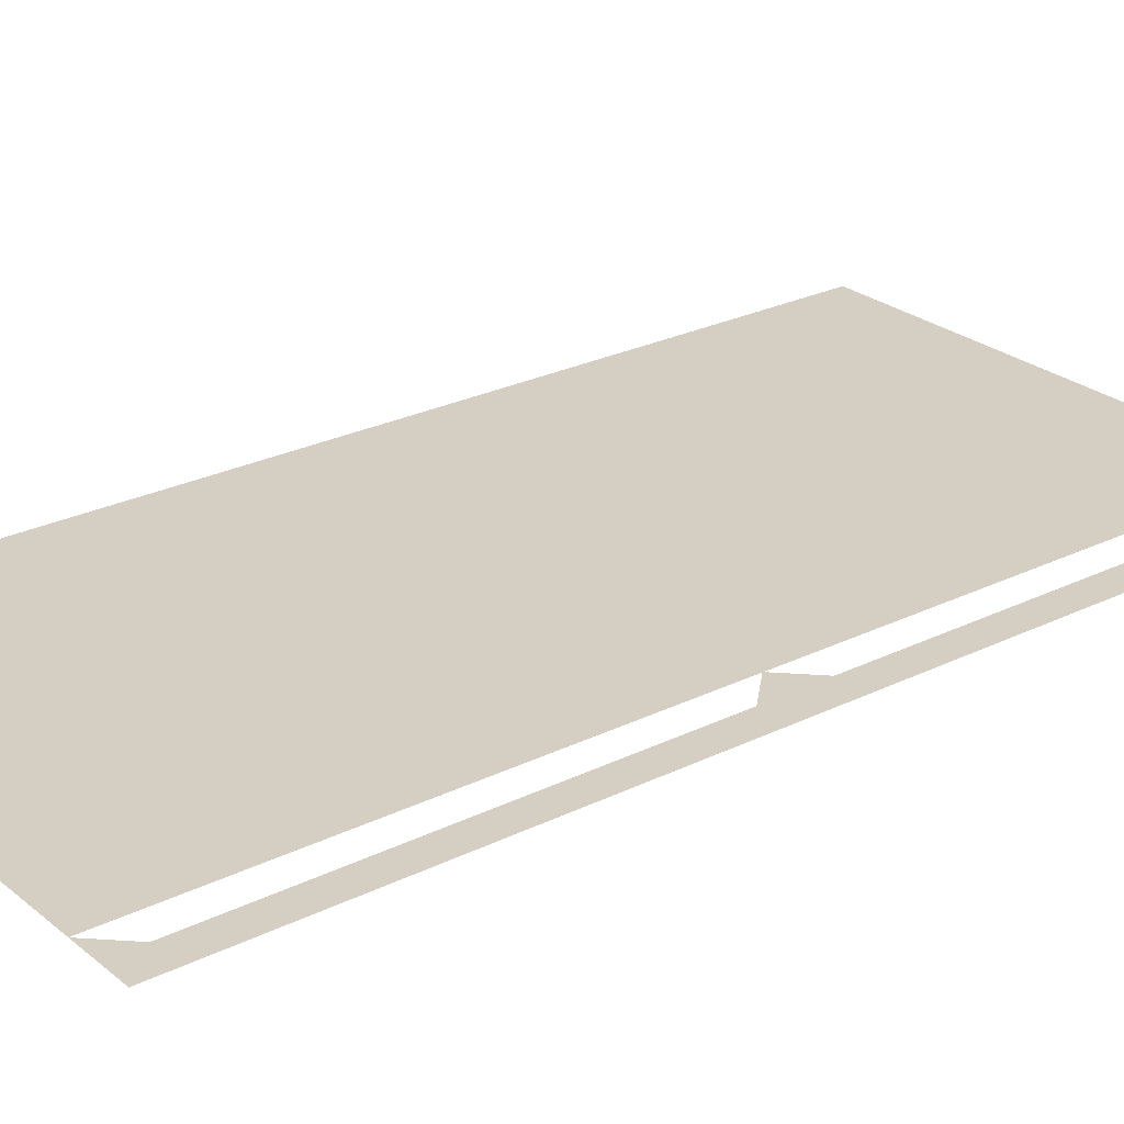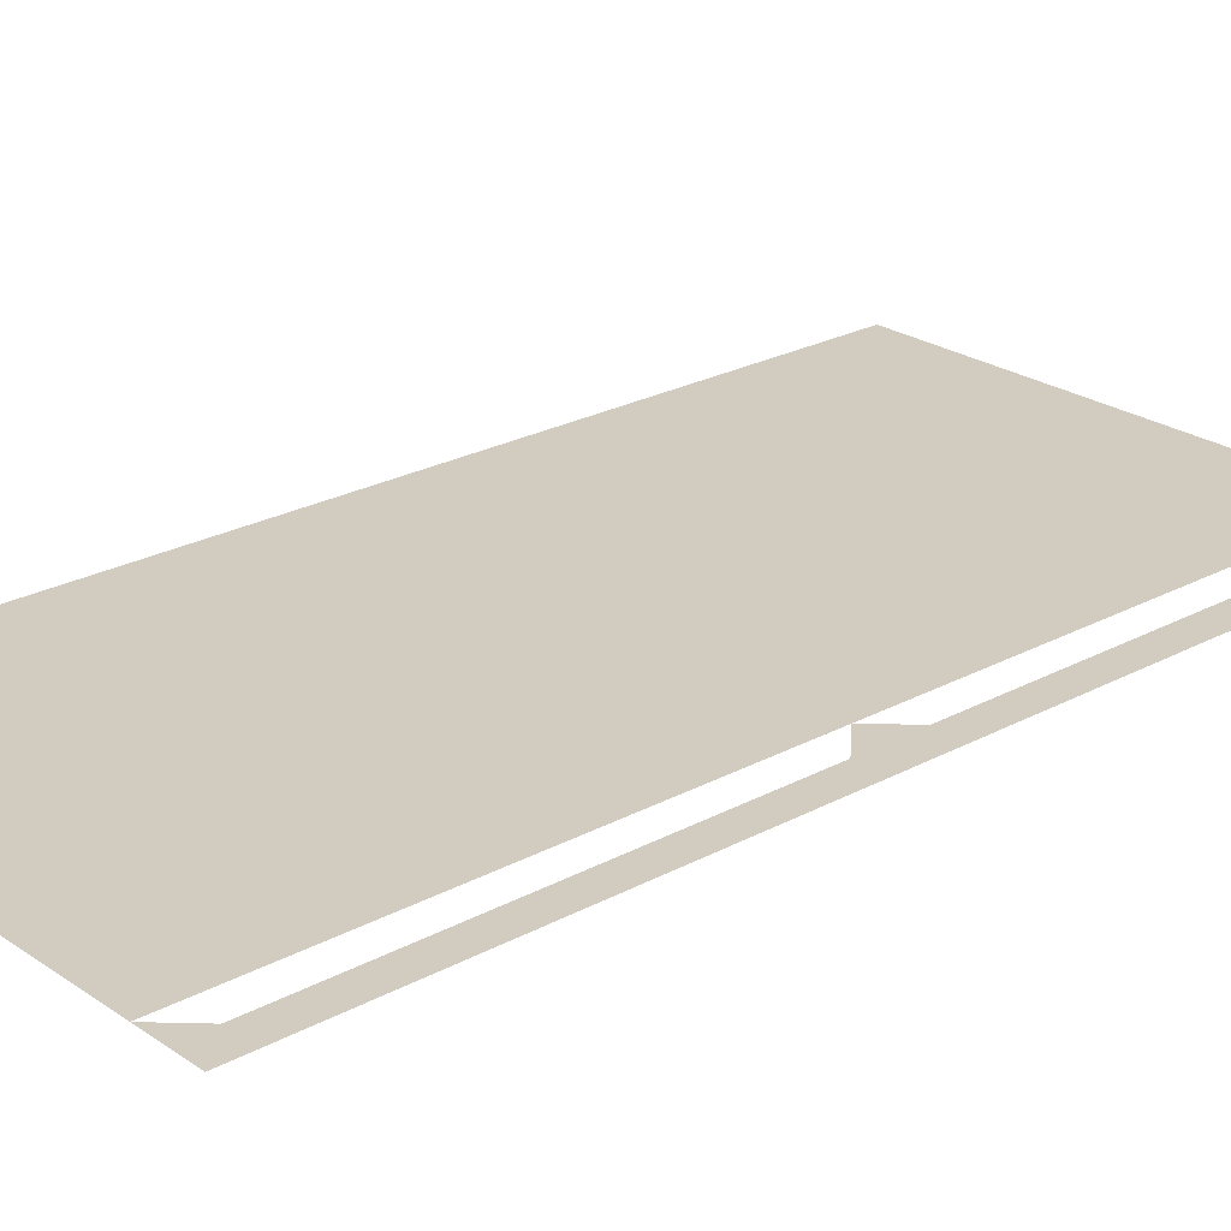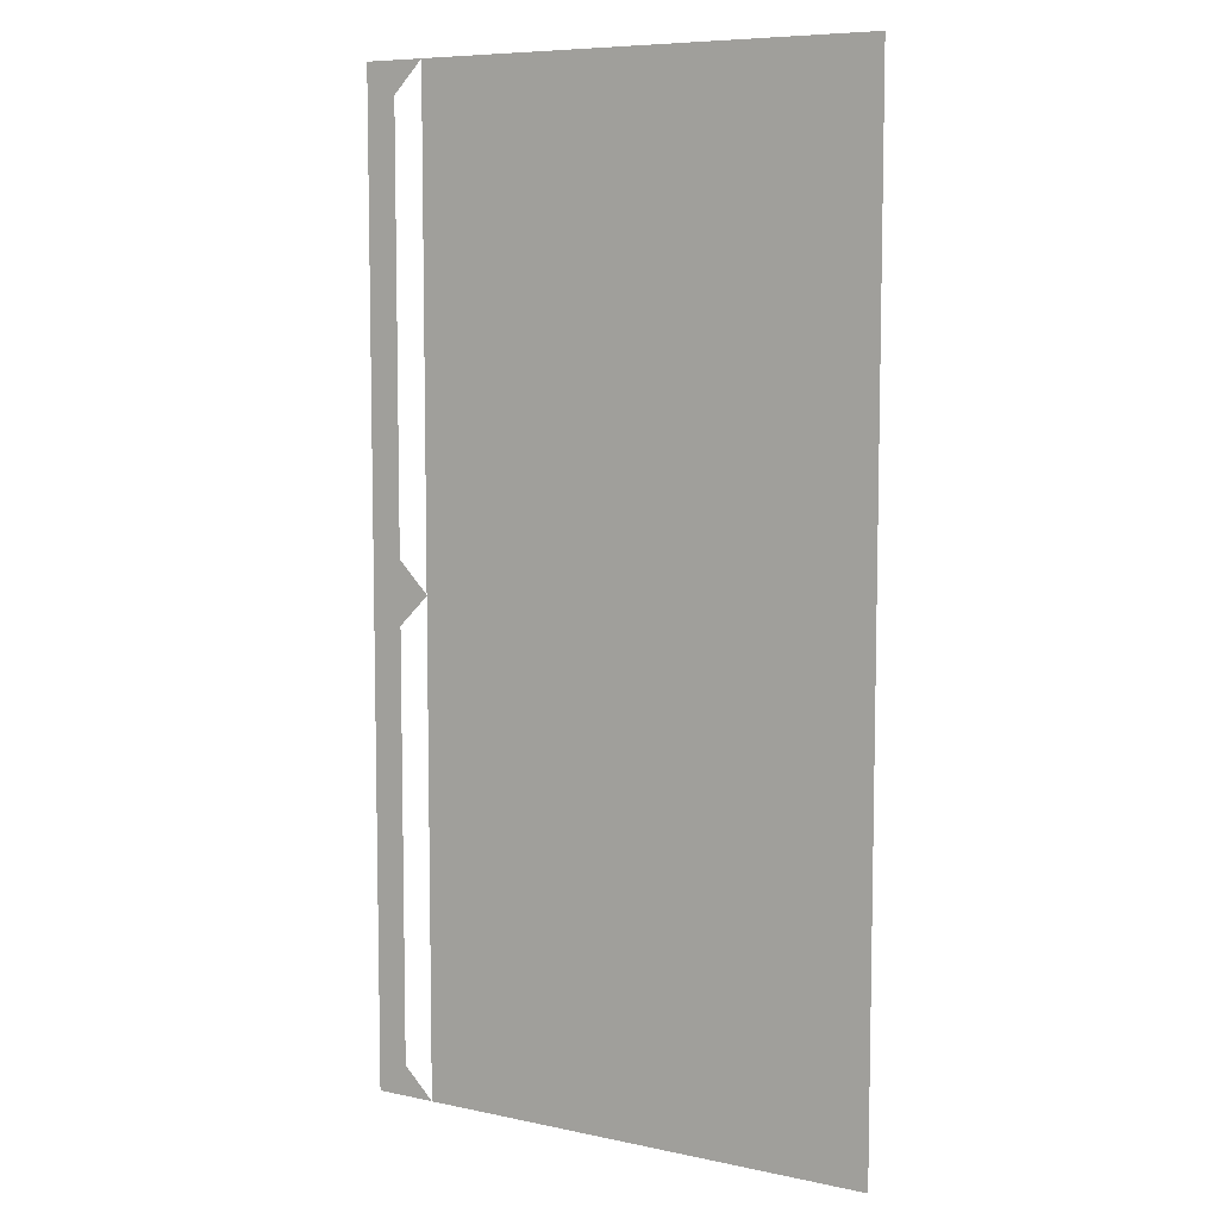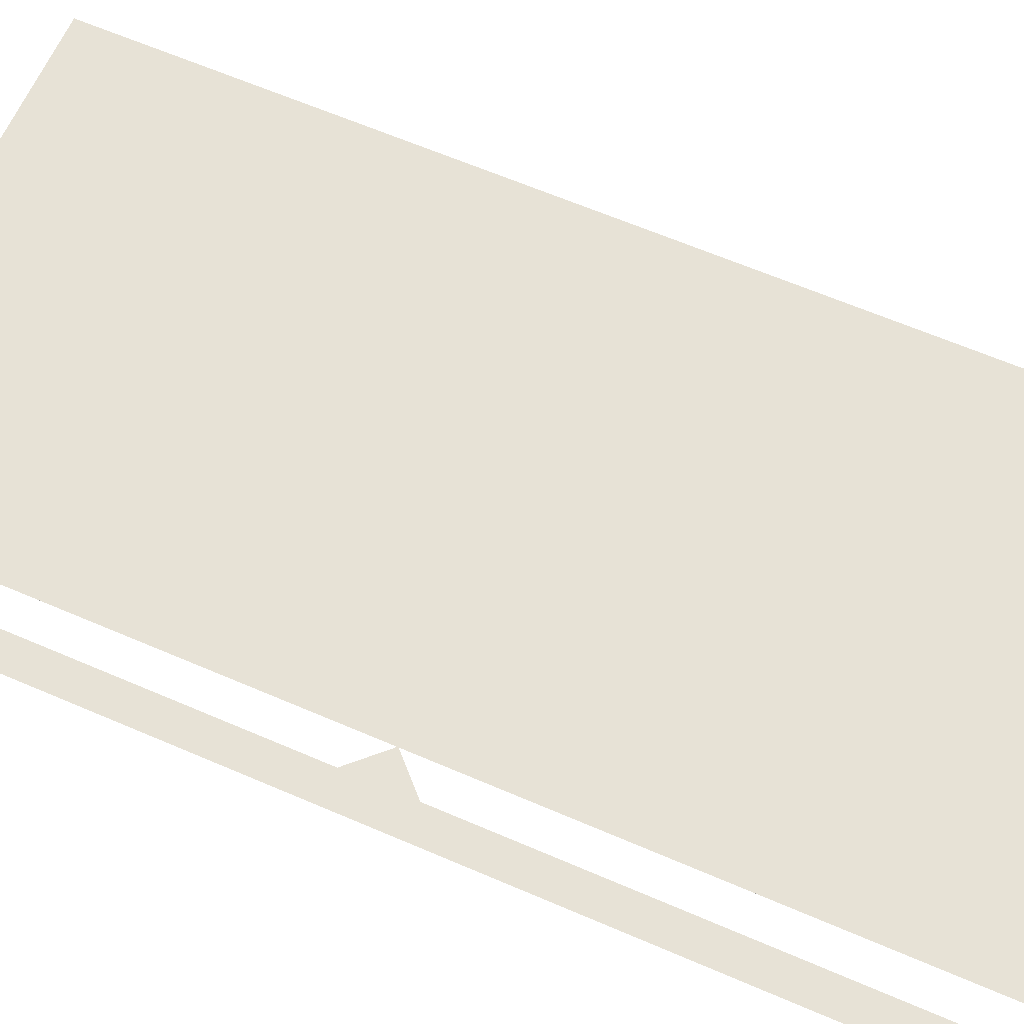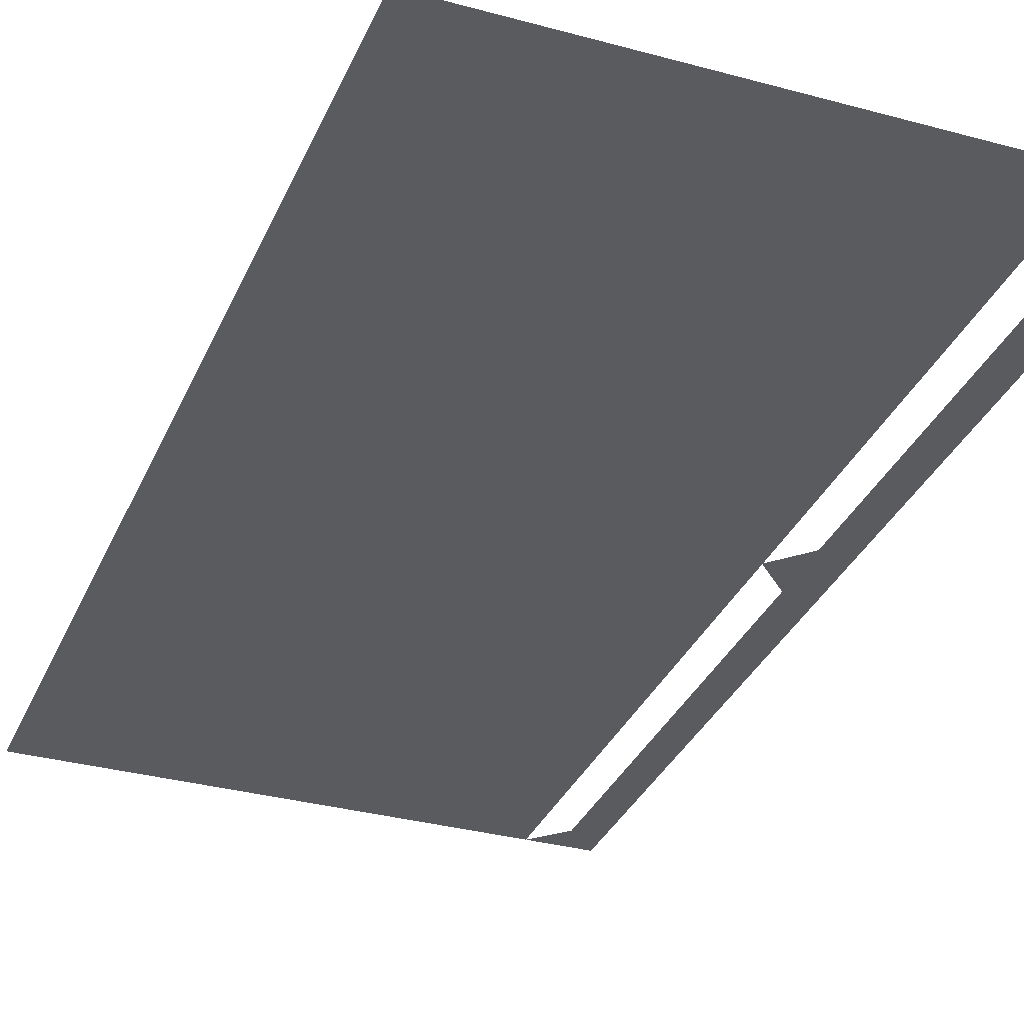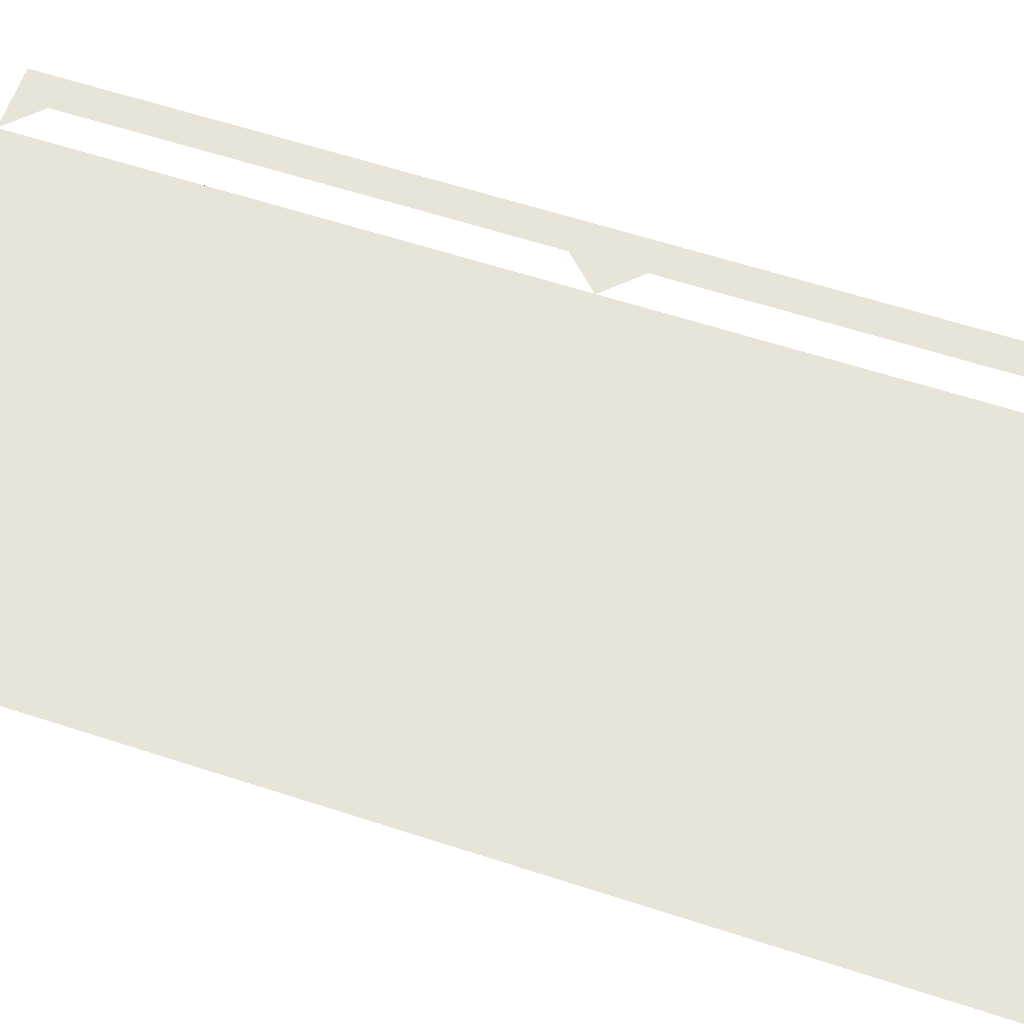
<metadata>
{"format":"obj","ext":"obj","renderer":"f3d","projection":"perspective","resolution":1024,"background":"white","views":[{"elev":25.7,"azim":51.8,"up":"+Y"},{"elev":24.2,"azim":48.2,"up":"+Y"},{"elev":7.6,"azim":-148.9,"up":"+Z"},{"elev":63.4,"azim":113.6,"up":"+Y"},{"elev":-32.7,"azim":-20.8,"up":"+Y"},{"elev":60.4,"azim":-71.5,"up":"+Y"}]}
</metadata>
<code>
v 5805 -51.2 -1690
v 5805 -51.2 -1587
v 5853 -51.2 -1690
v 5853 -51.2 -1587
v 5853 -51.2 -1690
v 5805 -51.2 -1587
v 5853 -51.2 -1638
v 5853 -51.2 -1690
v 5853 -51.2 -1587
v 5853 -51.2 -1638
v 5853 -51.2 -1638
v 5853 -51.2 -1587
v 5853 -51.2 -1690
v 5856 -51.2 -1686
v 5859 -51.2 -1690
v 5856 -51.2 -1642
v 5859 -51.2 -1690
v 5856 -51.2 -1686
v 5856 -51.2 -1635
v 5859 -51.2 -1690
v 5856 -51.2 -1642
v 5856 -51.2 -1590
v 5859 -51.2 -1690
v 5856 -51.2 -1635
v 5853 -51.2 -1587
v 5859 -51.2 -1587
v 5856 -51.2 -1590
v 5859 -51.2 -1690
v 5856 -51.2 -1590
v 5859 -51.2 -1587
v 5853 -51.2 -1638
v 5853 -51.2 -1638
v 5856 -51.2 -1642
v 5856 -51.2 -1635
v 5856 -51.2 -1642
v 5853 -51.2 -1638
f 1 2 3
f 4 5 6
f 7 8 9
f 10 11 12
f 13 14 15
f 16 17 18
f 19 20 21
f 22 23 24
f 25 26 27
f 28 29 30
f 31 32 33
f 34 35 36

</code>
